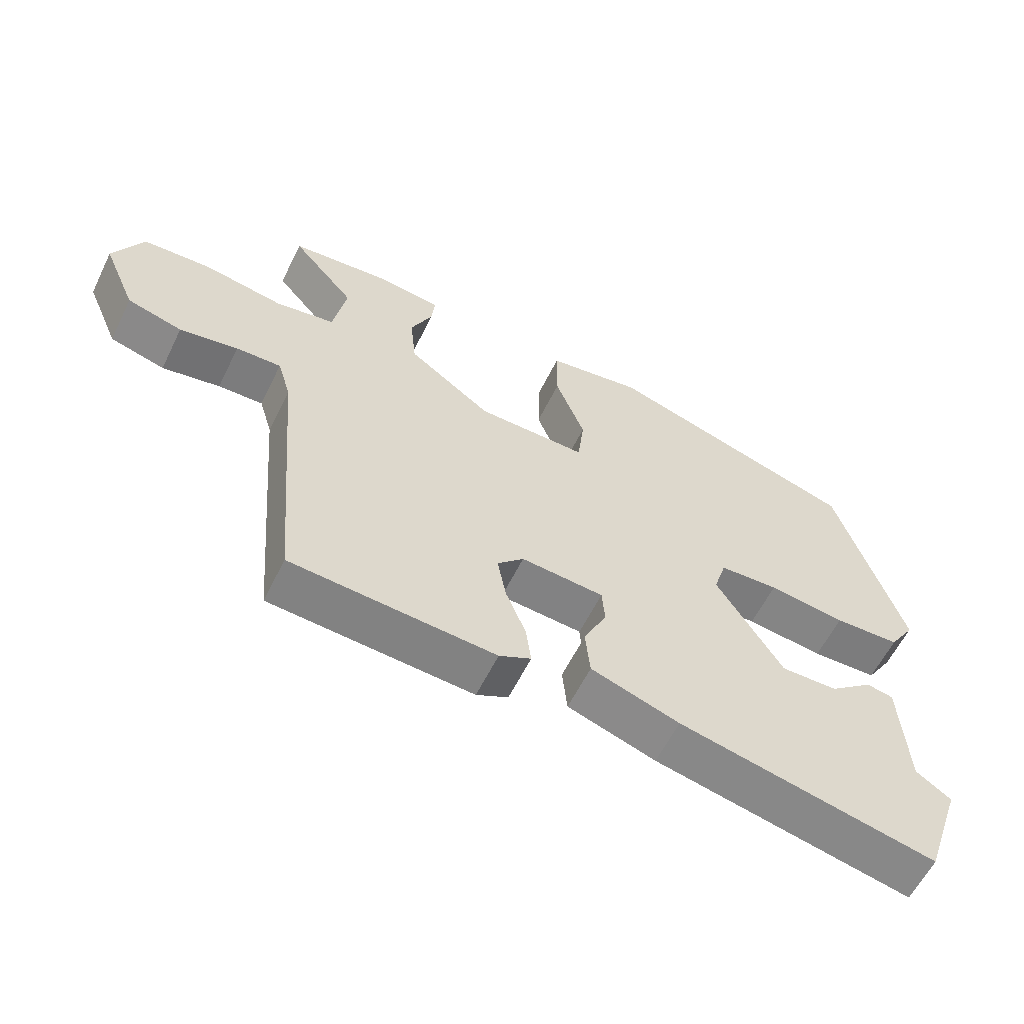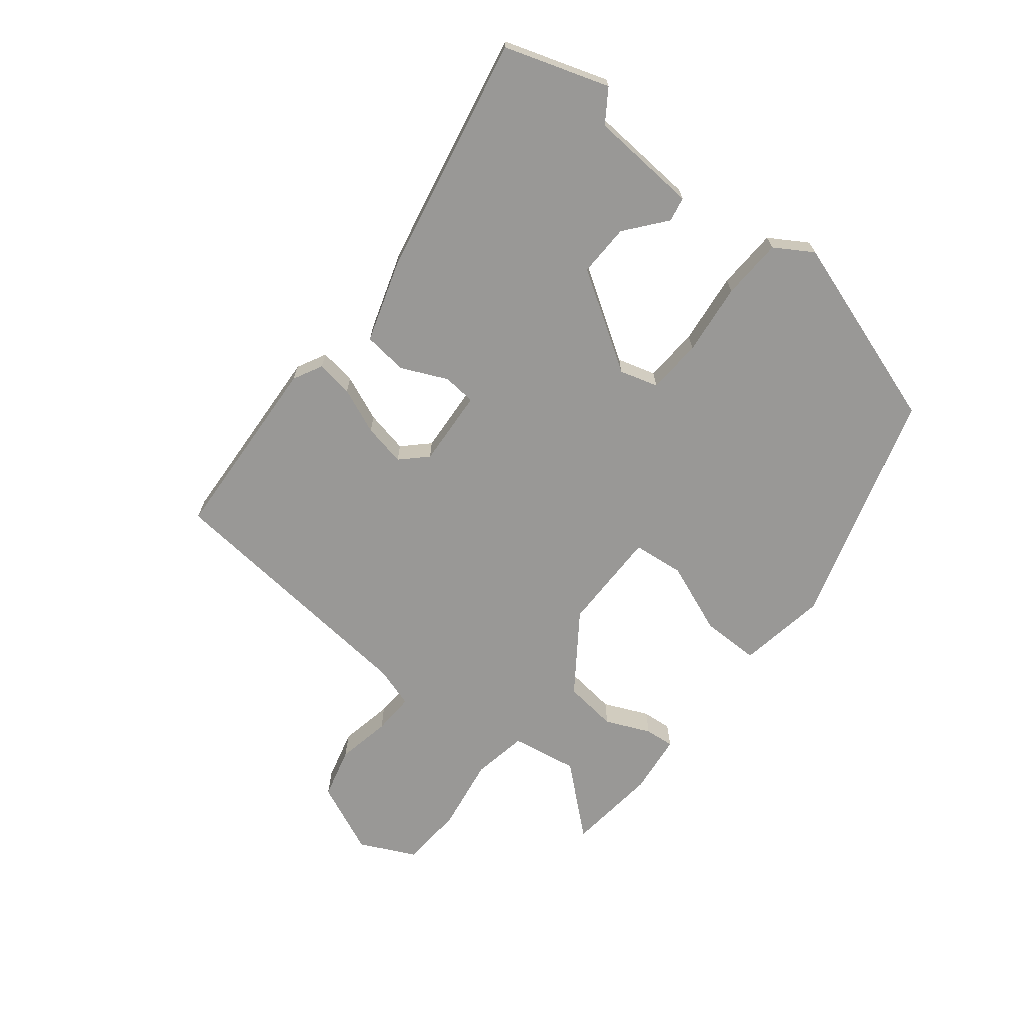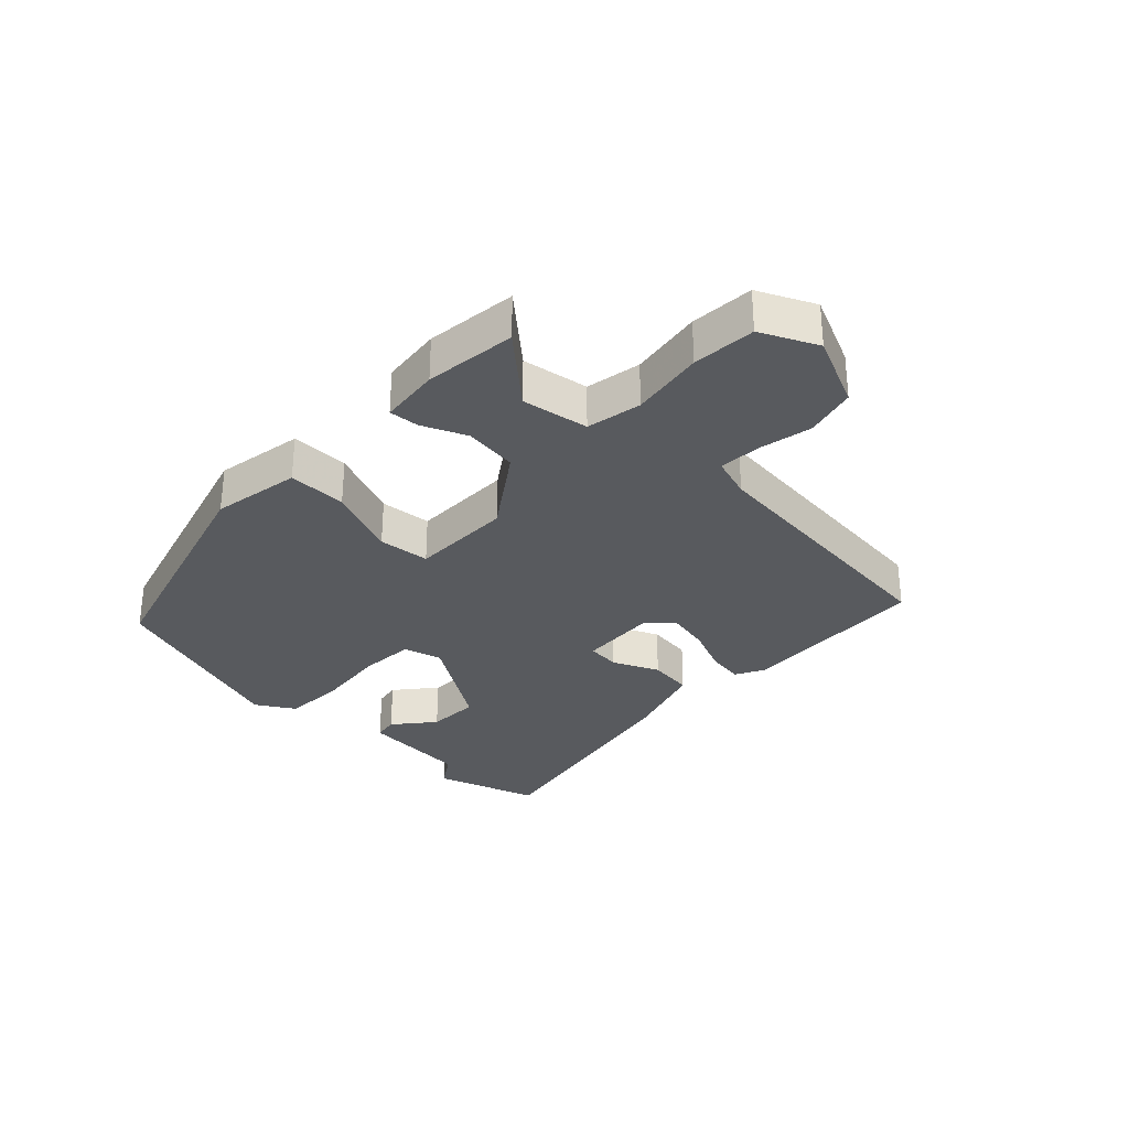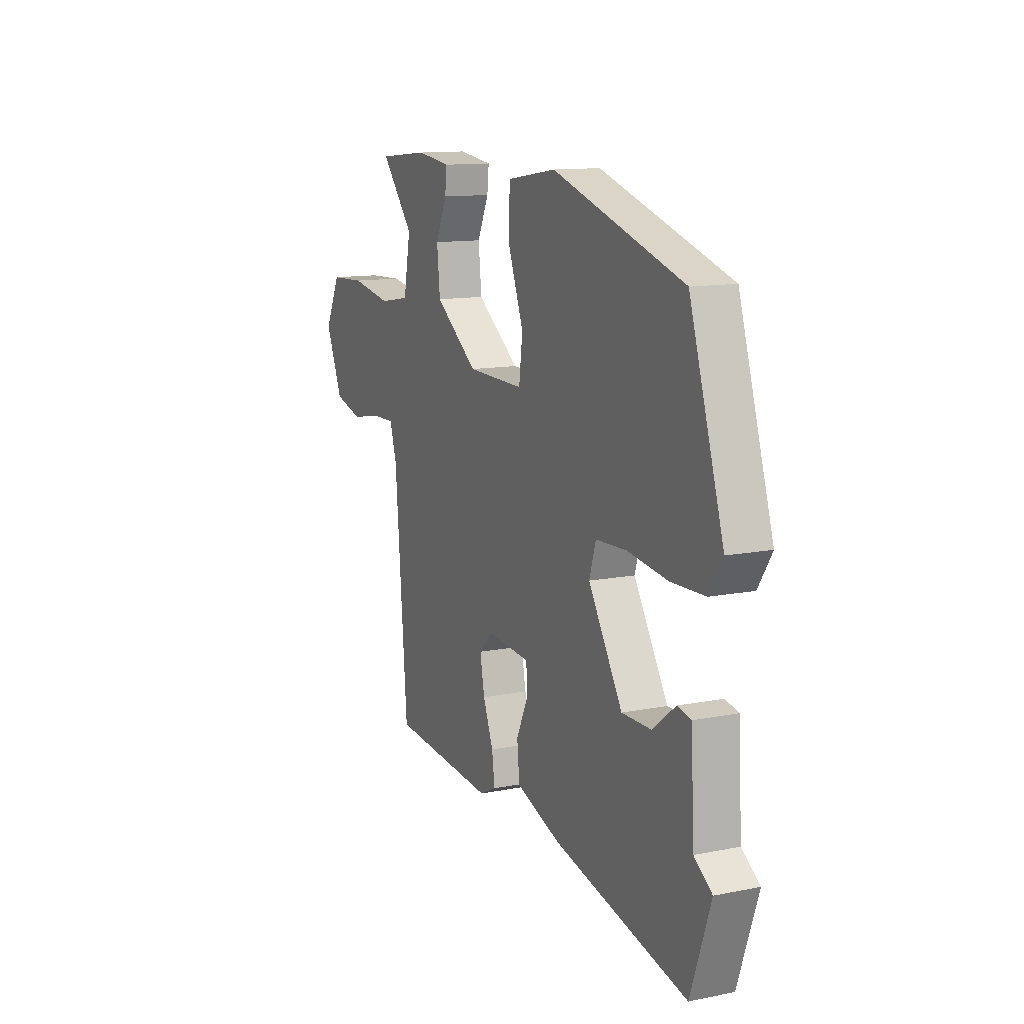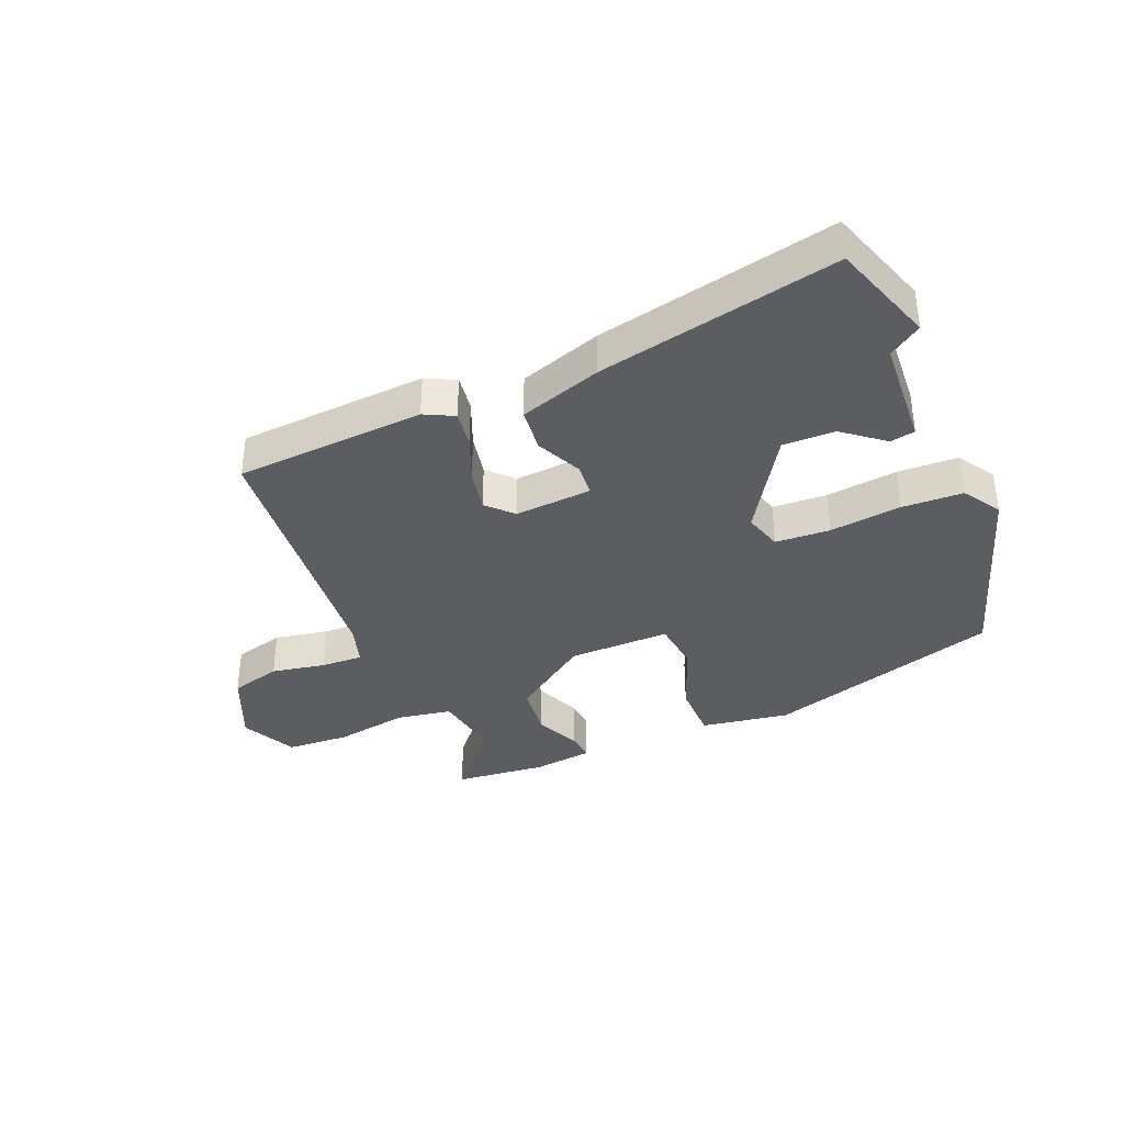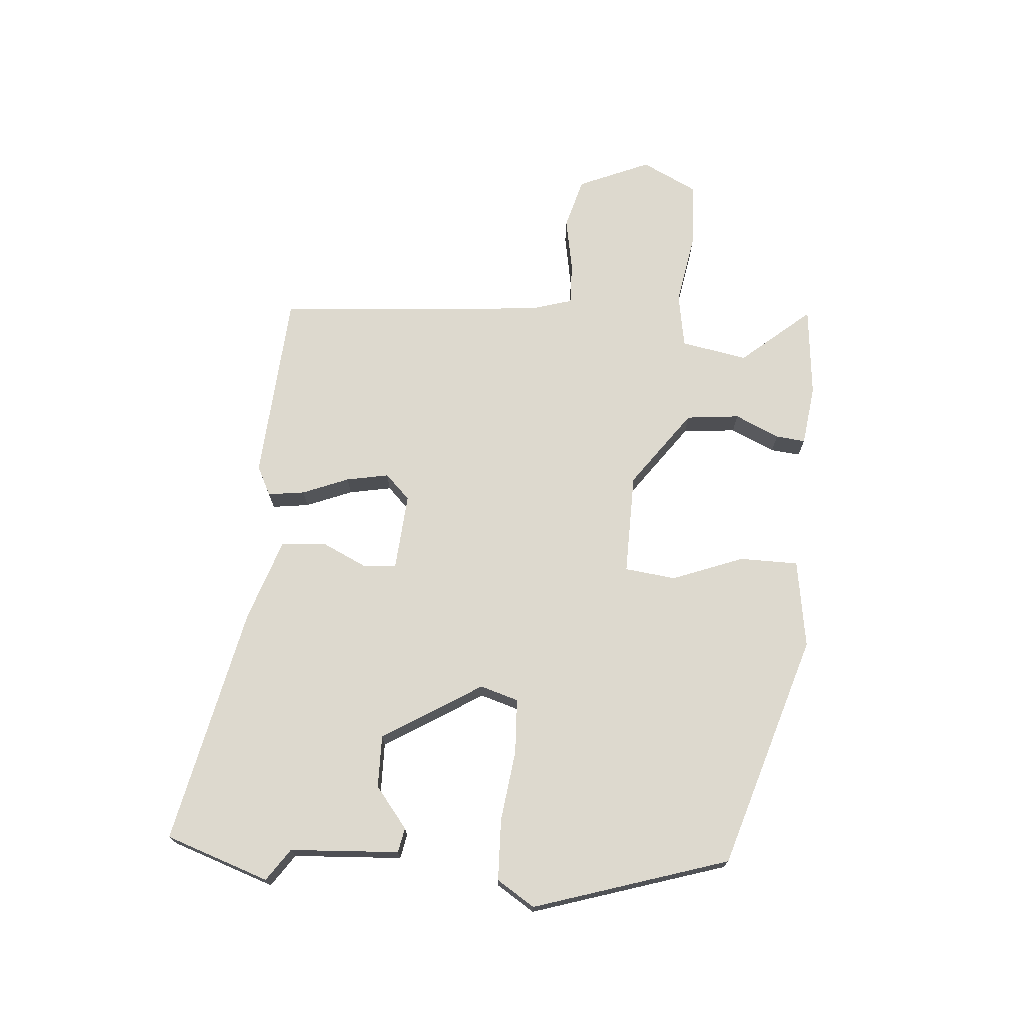
<metadata>
{"format":"obj","ext":"obj","renderer":"f3d","projection":"perspective","resolution":1024,"background":"white","views":[{"elev":-59.4,"azim":154.0,"up":"+Z"},{"elev":-68.6,"azim":-129.3,"up":"+Y"},{"elev":-31.0,"azim":45.0,"up":"+Y"},{"elev":12.5,"azim":-114.8,"up":"+Z"},{"elev":-36.8,"azim":-157.7,"up":"+Y"},{"elev":71.7,"azim":-85.6,"up":"+Y"}]}
</metadata>
<code>
v 0.55 0.07 0.469
v 0.455 0.07 0.357
v 0.475 0.07 0.249
v 0.565 0.07 0.234
v 0.684 0.07 0.255
v 0.787 0.07 0.25
v 0.832 0.07 0.16
v 0.782 0.07 0.043
v 0.699 0.07 0.02
v 0.611 0.07 0.036
v 0.543 0.07 0.038
v 0.523 0.07 -0.029
v 0.487 0.07 -0.468
v 0.179 0.07 -0.49
v 0.131 0.07 -0.466
v 0.139 0.07 -0.406
v 0.169 0.07 -0.331
v 0.182 0.07 -0.262
v 0.142 0.07 -0.222
v 0.017 0.07 -0.232
v 0.013 0.07 -0.286
v 0.048 0.07 -0.36
v 0.041 0.07 -0.432
v -0.092 0.07 -0.477
v -0.479 0.07 -0.561
v -0.537 0.07 -0.393
v -0.485 0.07 -0.357
v -0.475 0.07 -0.18
v -0.435 0.07 -0.172
v -0.369 0.07 -0.224
v -0.284 0.07 -0.225
v -0.185 0.07 -0.065
v -0.204 0.07 -0.003
v -0.293 0.07 0.001
v -0.409 0.07 -0.014
v -0.508 0.07 -0.011
v -0.547 0.07 0.05
v -0.448 0.07 0.366
v -0.069 0.07 0.485
v 0.075 0.07 0.463
v 0.076 0.07 0.368
v 0.032 0.07 0.252
v 0.042 0.07 0.169
v 0.207 0.07 0.172
v 0.332 0.07 0.263
v 0.341 0.07 0.35
v 0.308 0.07 0.422
v 0.303 0.07 0.47
v 0.401 0.07 0.483
v 0.55 0 0.469
v 0.455 0 0.357
v 0.475 0 0.249
v 0.565 0 0.234
v 0.684 0 0.255
v 0.787 0 0.25
v 0.832 0 0.16
v 0.782 0 0.043
v 0.699 0 0.02
v 0.611 0 0.036
v 0.543 0 0.038
v 0.523 0 -0.029
v 0.487 0 -0.468
v 0.179 0 -0.49
v 0.131 0 -0.466
v 0.139 0 -0.406
v 0.169 0 -0.331
v 0.182 0 -0.262
v 0.142 0 -0.222
v 0.017 0 -0.232
v 0.013 0 -0.286
v 0.048 0 -0.36
v 0.041 0 -0.432
v -0.092 0 -0.477
v -0.479 0 -0.561
v -0.537 0 -0.393
v -0.485 0 -0.357
v -0.475 0 -0.18
v -0.435 0 -0.172
v -0.369 0 -0.224
v -0.284 0 -0.225
v -0.185 0 -0.065
v -0.204 0 -0.003
v -0.293 0 0.001
v -0.409 0 -0.014
v -0.508 0 -0.011
v -0.547 0 0.05
v -0.448 0 0.366
v -0.069 0 0.485
v 0.075 0 0.463
v 0.076 0 0.368
v 0.032 0 0.252
v 0.042 0 0.169
v 0.207 0 0.172
v 0.332 0 0.263
v 0.341 0 0.35
v 0.308 0 0.422
v 0.303 0 0.47
v 0.401 0 0.483
f 46 47 48 49
f 45 46 49 1
f 39 40 41 42
f 39 42 43
f 38 39 43
f 37 38 43
f 34 35 36 37
f 33 34 37 43
f 32 33 43 44
f 27 28 29 30
f 27 30 31
f 26 27 31
f 25 26 31
f 21 22 23 24
f 20 21 24 25
f 14 15 16 17
f 12 13 14 17
f 11 12 17 18
f 7 8 9 10
f 7 10 11
f 4 5 6 7
f 3 4 7 11
f 45 1 2
f 45 2 3
f 44 45 3 11
f 20 25 31 32
f 19 20 32 44
f 11 18 19 44
f 98 97 96 95
f 50 98 95 94
f 91 90 89 88
f 92 91 88
f 92 88 87
f 92 87 86
f 86 85 84 83
f 92 86 83 82
f 93 92 82 81
f 79 78 77 76
f 80 79 76
f 80 76 75
f 80 75 74
f 73 72 71 70
f 74 73 70 69
f 66 65 64 63
f 66 63 62 61
f 67 66 61 60
f 59 58 57 56
f 60 59 56
f 56 55 54 53
f 60 56 53 52
f 51 50 94
f 52 51 94
f 60 52 94 93
f 81 80 74 69
f 93 81 69 68
f 93 68 67 60
f 1 50 51 2
f 2 51 52 3
f 3 52 53 4
f 4 53 54 5
f 5 54 55 6
f 6 55 56 7
f 7 56 57 8
f 8 57 58 9
f 9 58 59 10
f 10 59 60 11
f 11 60 61 12
f 12 61 62 13
f 13 62 63 14
f 14 63 64 15
f 15 64 65 16
f 16 65 66 17
f 17 66 67 18
f 18 67 68 19
f 19 68 69 20
f 20 69 70 21
f 21 70 71 22
f 22 71 72 23
f 23 72 73 24
f 24 73 74 25
f 25 74 75 26
f 26 75 76 27
f 27 76 77 28
f 28 77 78 29
f 29 78 79 30
f 30 79 80 31
f 31 80 81 32
f 32 81 82 33
f 33 82 83 34
f 34 83 84 35
f 35 84 85 36
f 36 85 86 37
f 37 86 87 38
f 38 87 88 39
f 39 88 89 40
f 40 89 90 41
f 41 90 91 42
f 42 91 92 43
f 43 92 93 44
f 44 93 94 45
f 45 94 95 46
f 46 95 96 47
f 47 96 97 48
f 48 97 98 49
f 49 98 50 1

</code>
